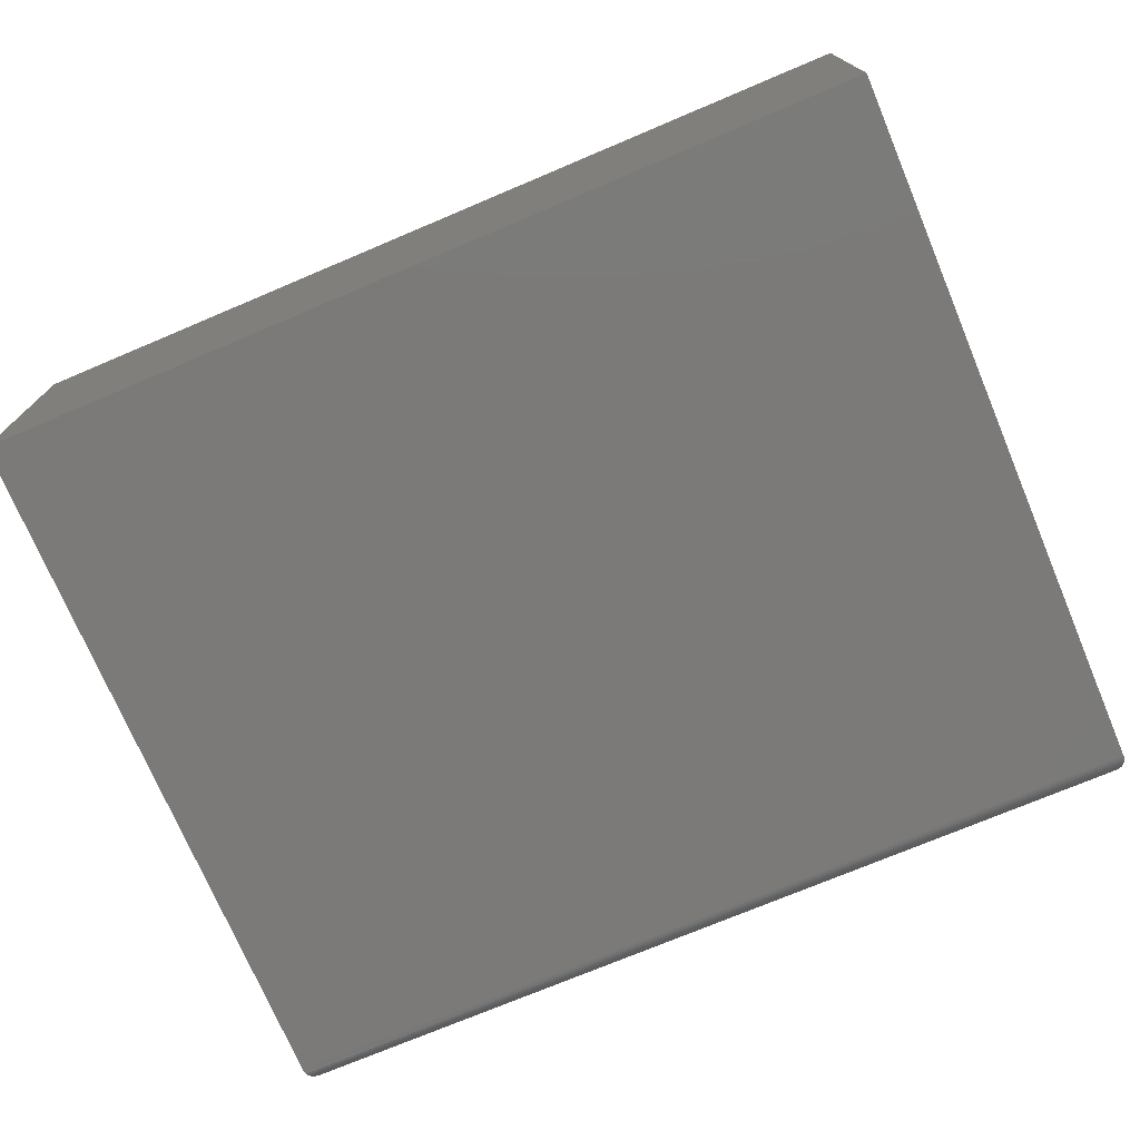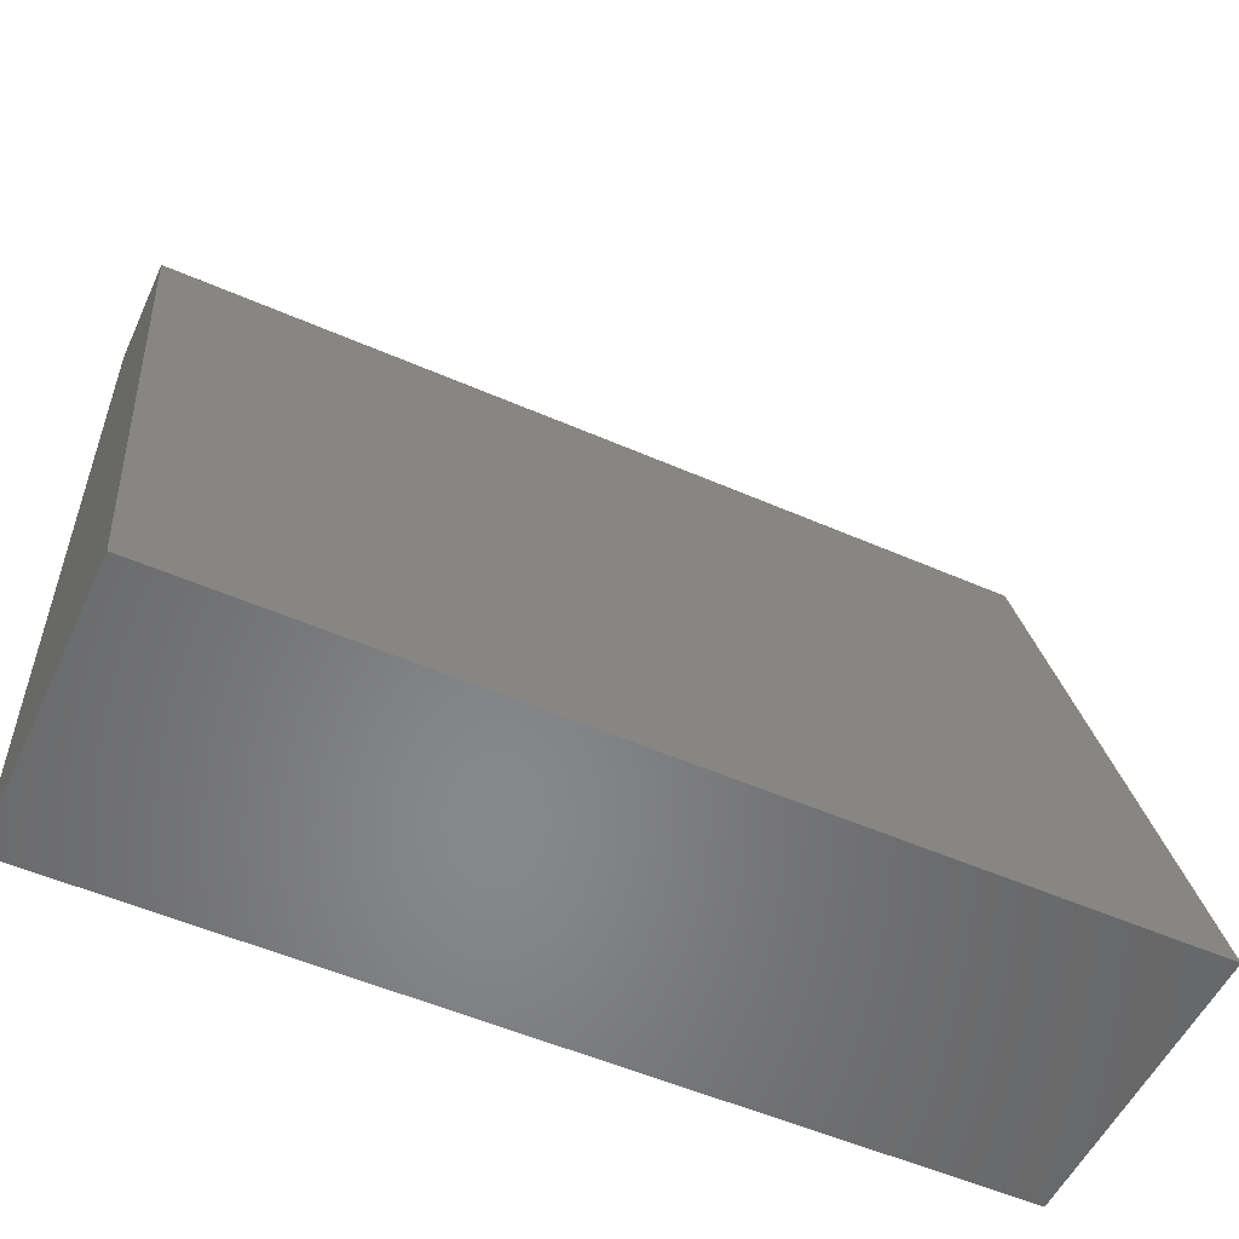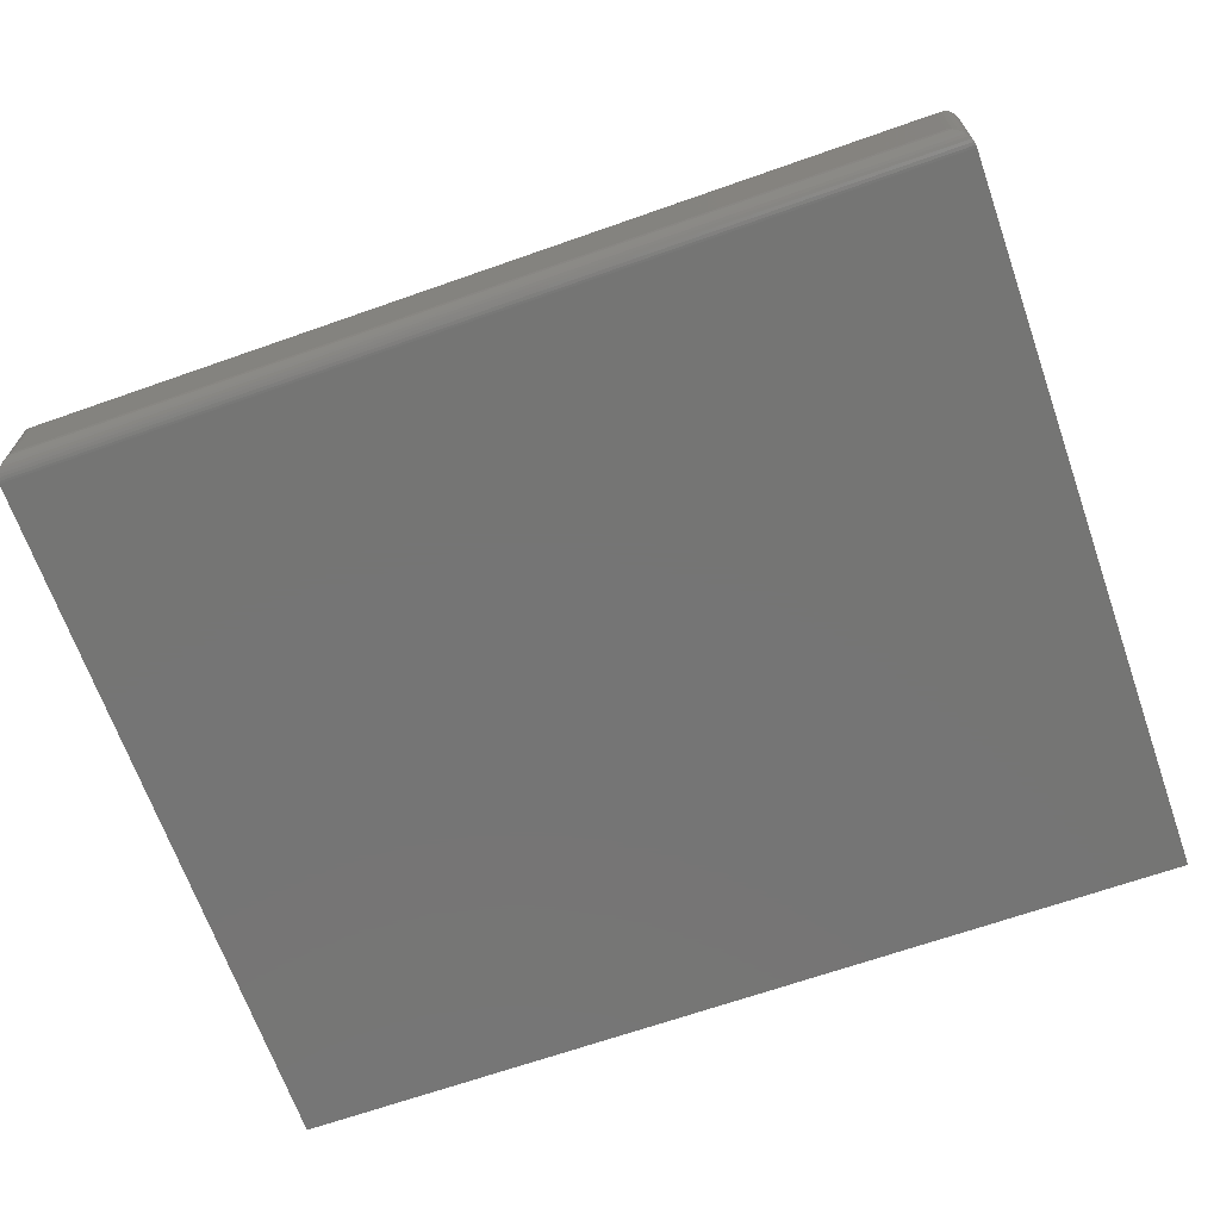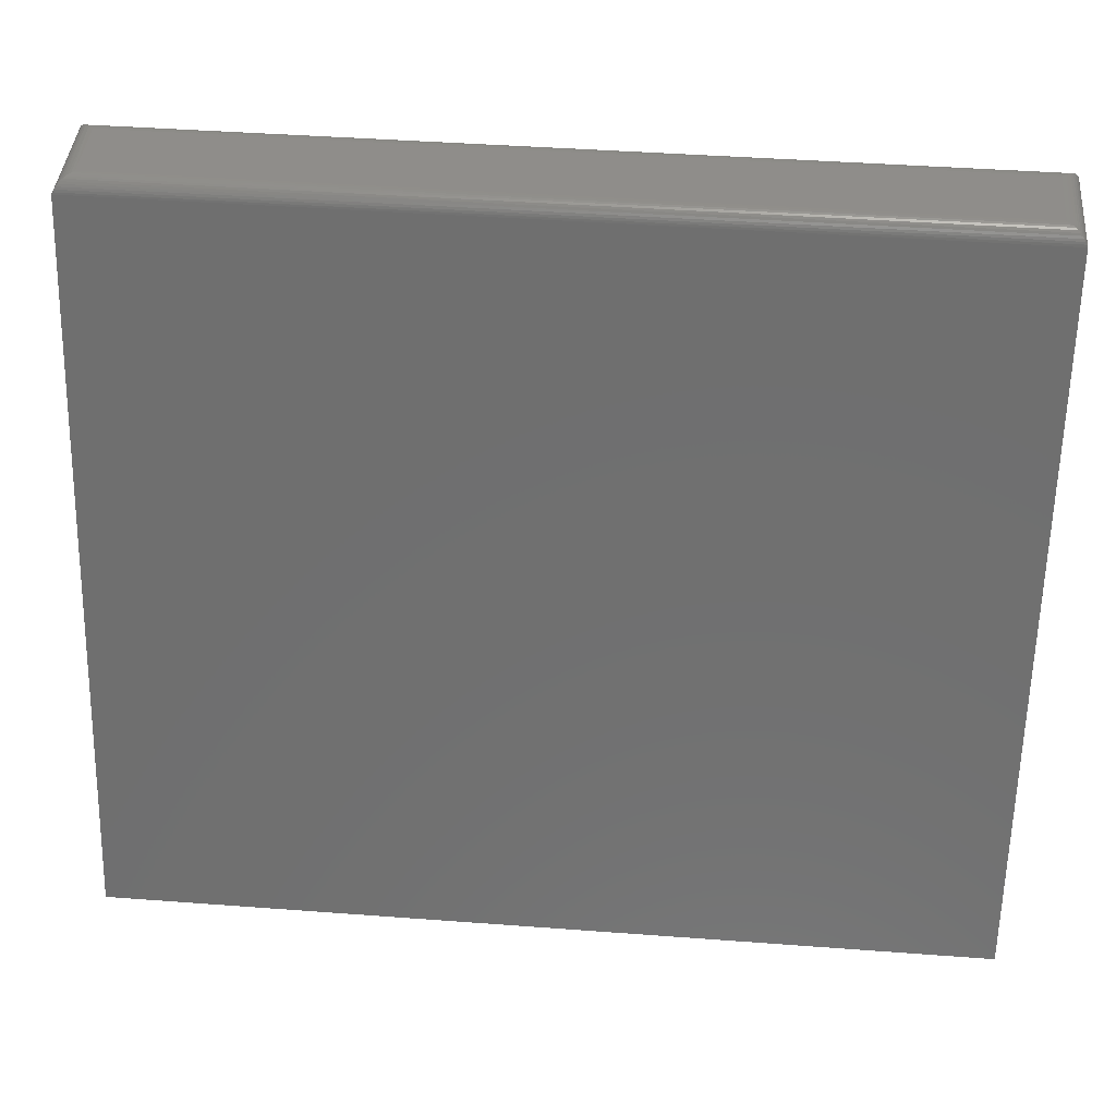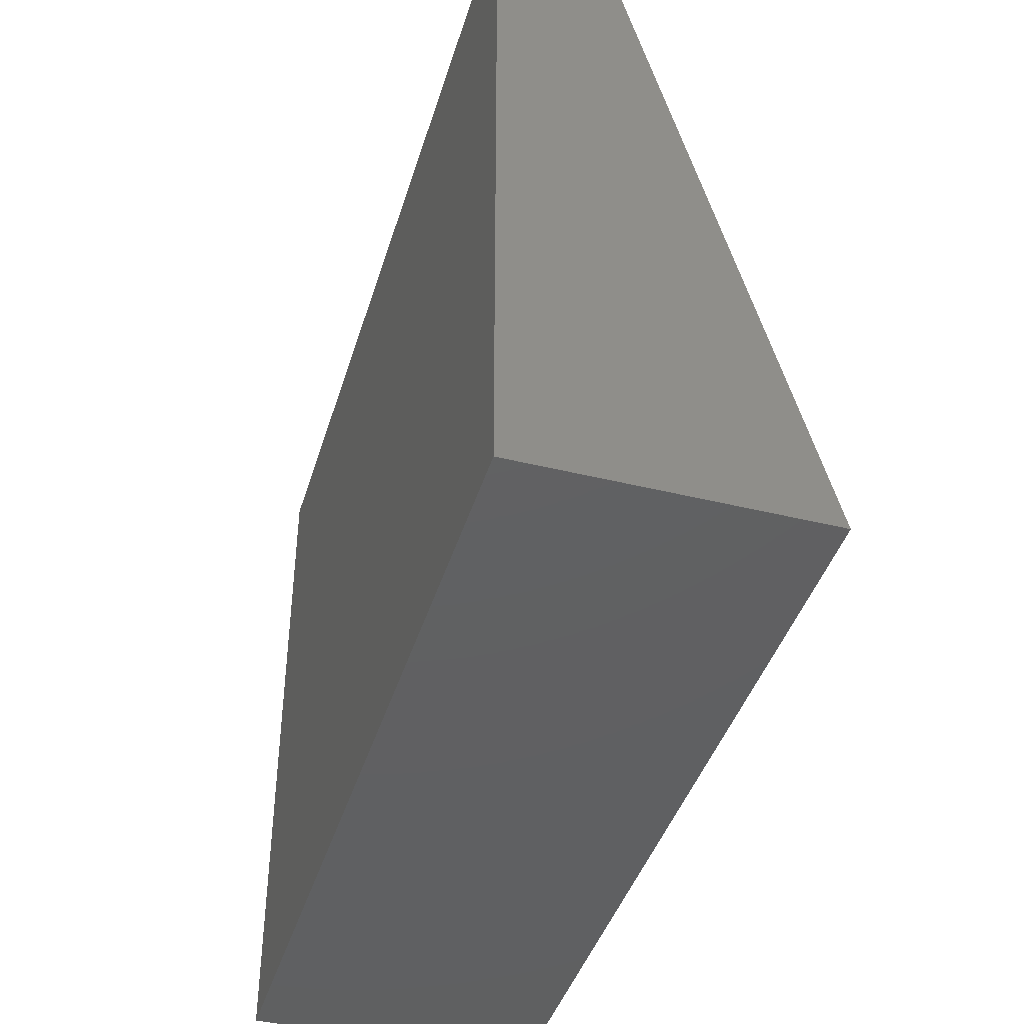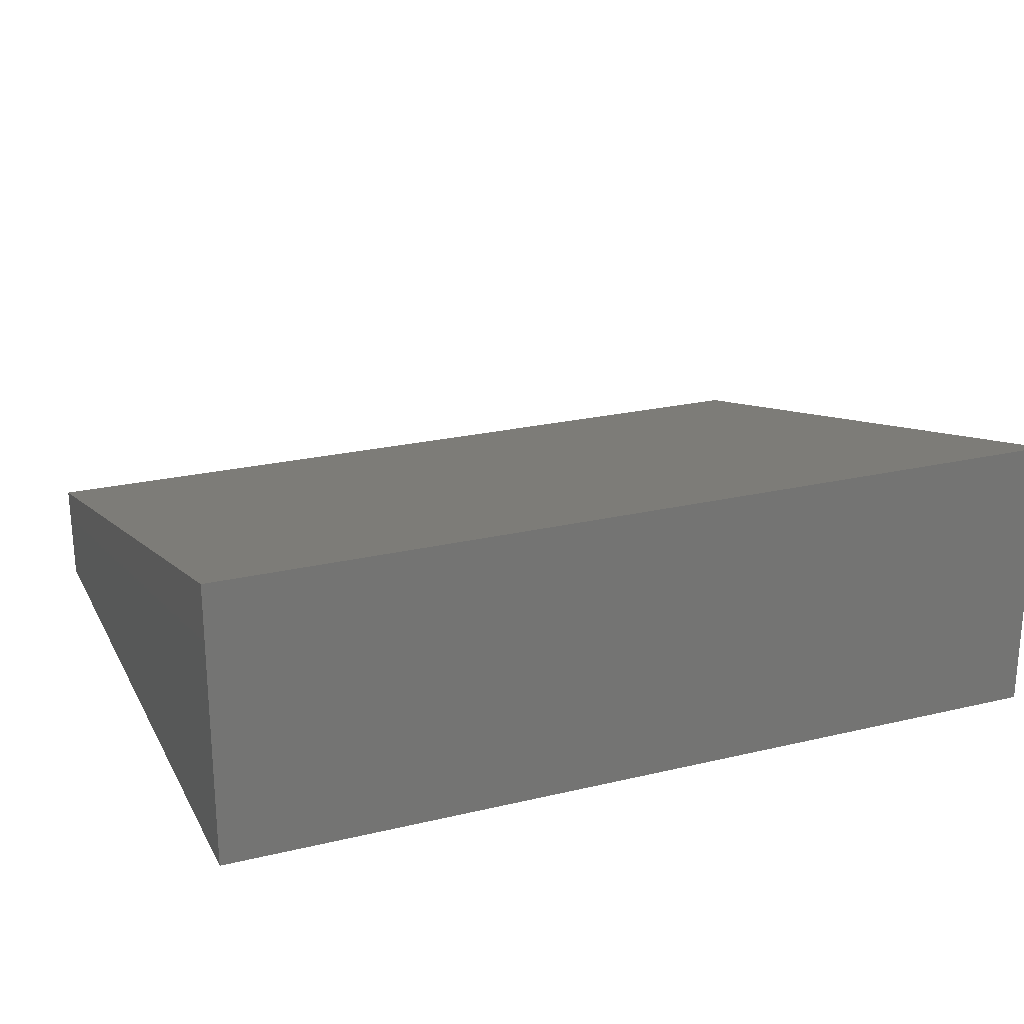
<metadata>
{"format":"stl","ext":"stl","renderer":"f3d","projection":"perspective","resolution":1024,"background":"white","views":[{"elev":-73.5,"azim":22.9,"up":"+Z"},{"elev":-54.3,"azim":-24.8,"up":"+Y"},{"elev":-67.5,"azim":-160.6,"up":"+Z"},{"elev":42.5,"azim":5.1,"up":"+Y"},{"elev":-42.1,"azim":-106.5,"up":"+Y"},{"elev":23.1,"azim":-22.0,"up":"+Z"}]}
</metadata>
<code>
# stl→obj: 46 verts, 88 faces
v 0.75 -0.6172 0
v 0.75 -0.01562 -3.684e-17
v 0.75 -0.6172 0.2469
v 0.75 -0.01165 0.08752
v 0 -0.6172 0
v 0 -0.6172 0.2469
v 0 -0.01562 -4.377e-17
v 0 -0.01165 0.08752
v 0.01562 9.568e-19 0.01562
v 0.01562 4.434e-18 0.07241
v 0.7344 9.568e-19 0.01562
v 0.7344 4.434e-18 0.07241
v 0.01346 -0.0001504 0.07457
v 0.7367 -0.0001744 0.07474
v 0.001941 -0.008083 0.0861
v 0.7469 -0.006233 0.0849
v 0.003079 -0.006312 0.08496
v 0.7456 -0.004707 0.08359
v 0.004442 -0.004713 0.0836
v 0.7441 -0.003361 0.08209
v 0.006003 -0.003314 0.08203
v 0.7424 -0.002217 0.08044
v 0.007732 -0.00214 0.08031
v 0.7406 -0.001294 0.07864
v 0.0095 -0.001251 0.07854
v 0.7387 -0.0006021 0.07671
v 0.01132 -0.0006046 0.07672
v 0.001051 -0.009991 0.08699
v 0.7488 -0.009731 0.08688
v 0.748 -0.007915 0.086
v 0.01195 -0.0004375 0.01195
v 0.0006303 -0.01123 0.0006303
v 0.001535 -0.008871 0.001535
v 0.002811 -0.006684 0.002811
v 0.004419 -0.004736 0.004419
v 0.006313 -0.003078 0.006313
v 0.008436 -0.001752 0.008436
v 0.0001198 -0.01369 0.0001198
v 0.738 -0.0004375 0.01195
v 0.7416 -0.001752 0.008436
v 0.7437 -0.003078 0.006313
v 0.7456 -0.004736 0.004419
v 0.7472 -0.006684 0.002811
v 0.7485 -0.008871 0.001535
v 0.7499 -0.01369 0.0001198
v 0.7494 -0.01123 0.0006303
f 1 2 3
f 3 2 4
f 5 6 7
f 7 6 8
f 8 6 4
f 4 6 3
f 9 10 11
f 11 10 12
f 5 7 1
f 1 7 2
f 12 13 14
f 12 10 13
f 15 16 17
f 17 16 18
f 17 18 19
f 19 18 20
f 19 20 21
f 21 20 22
f 21 22 23
f 23 22 24
f 23 24 25
f 25 24 26
f 25 26 27
f 27 26 14
f 27 14 13
f 8 4 28
f 28 4 29
f 28 29 15
f 15 29 30
f 15 30 16
f 10 31 13
f 10 9 31
f 32 28 15
f 32 15 33
f 33 15 17
f 33 17 34
f 34 17 19
f 34 19 35
f 35 19 21
f 35 21 36
f 36 21 23
f 36 23 37
f 37 23 25
f 37 25 27
f 37 27 31
f 31 27 13
f 8 28 32
f 8 32 38
f 8 38 7
f 9 39 31
f 9 11 39
f 31 39 40
f 31 40 37
f 37 40 41
f 37 41 36
f 36 41 42
f 36 42 35
f 35 42 43
f 35 43 34
f 34 43 44
f 2 7 45
f 45 7 38
f 45 38 46
f 46 38 32
f 46 32 44
f 44 32 33
f 44 33 34
f 11 14 39
f 11 12 14
f 39 14 26
f 39 26 24
f 39 24 40
f 40 24 22
f 40 22 20
f 40 20 41
f 41 20 18
f 41 18 42
f 42 18 16
f 42 16 43
f 43 16 30
f 43 30 44
f 44 30 29
f 4 2 45
f 4 45 46
f 4 46 44
f 4 44 29
f 6 5 3
f 3 5 1

</code>
